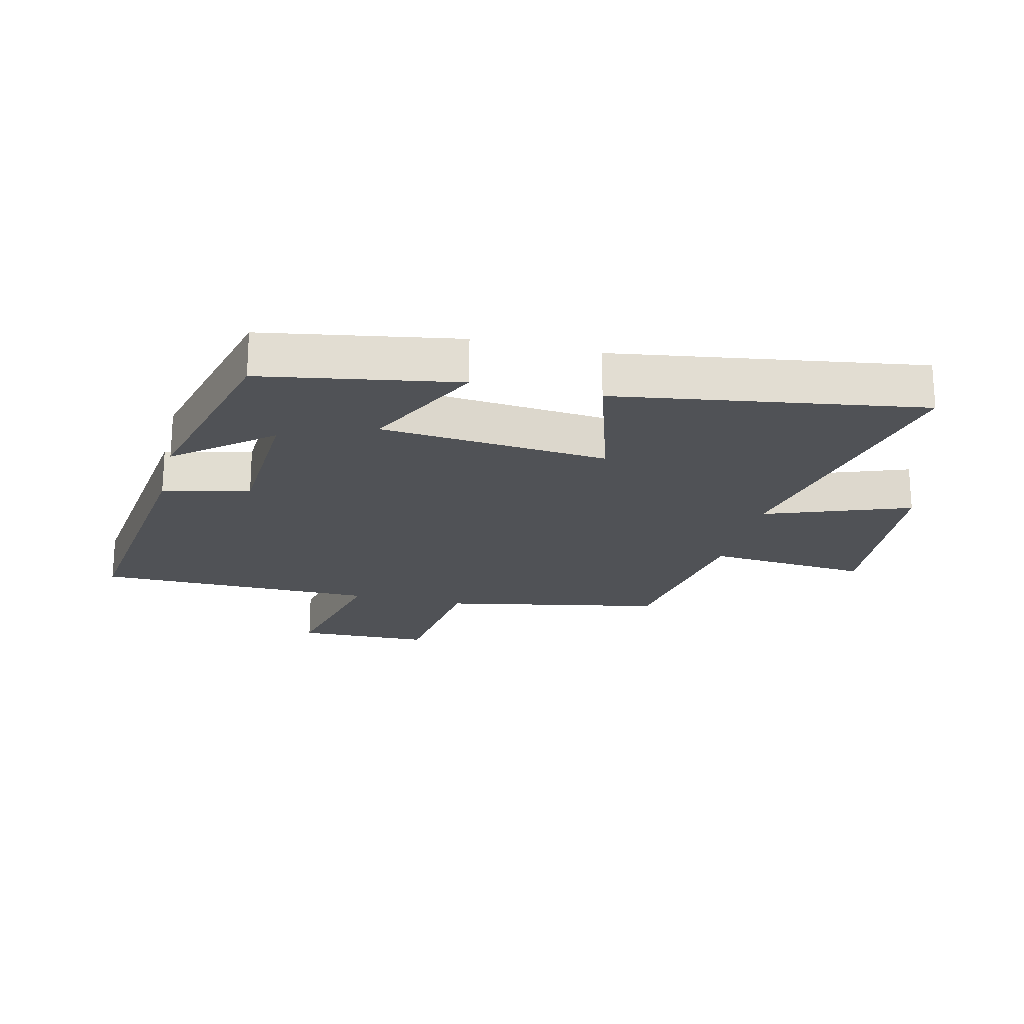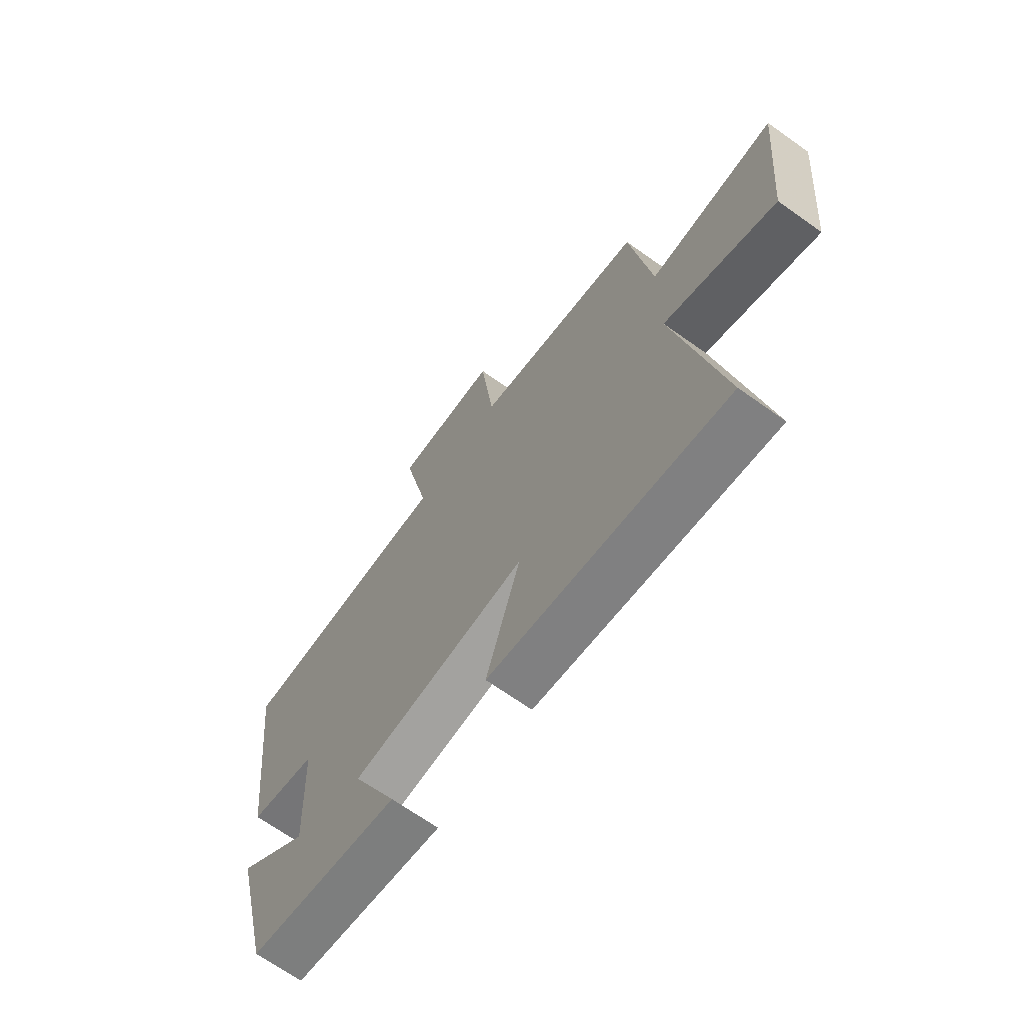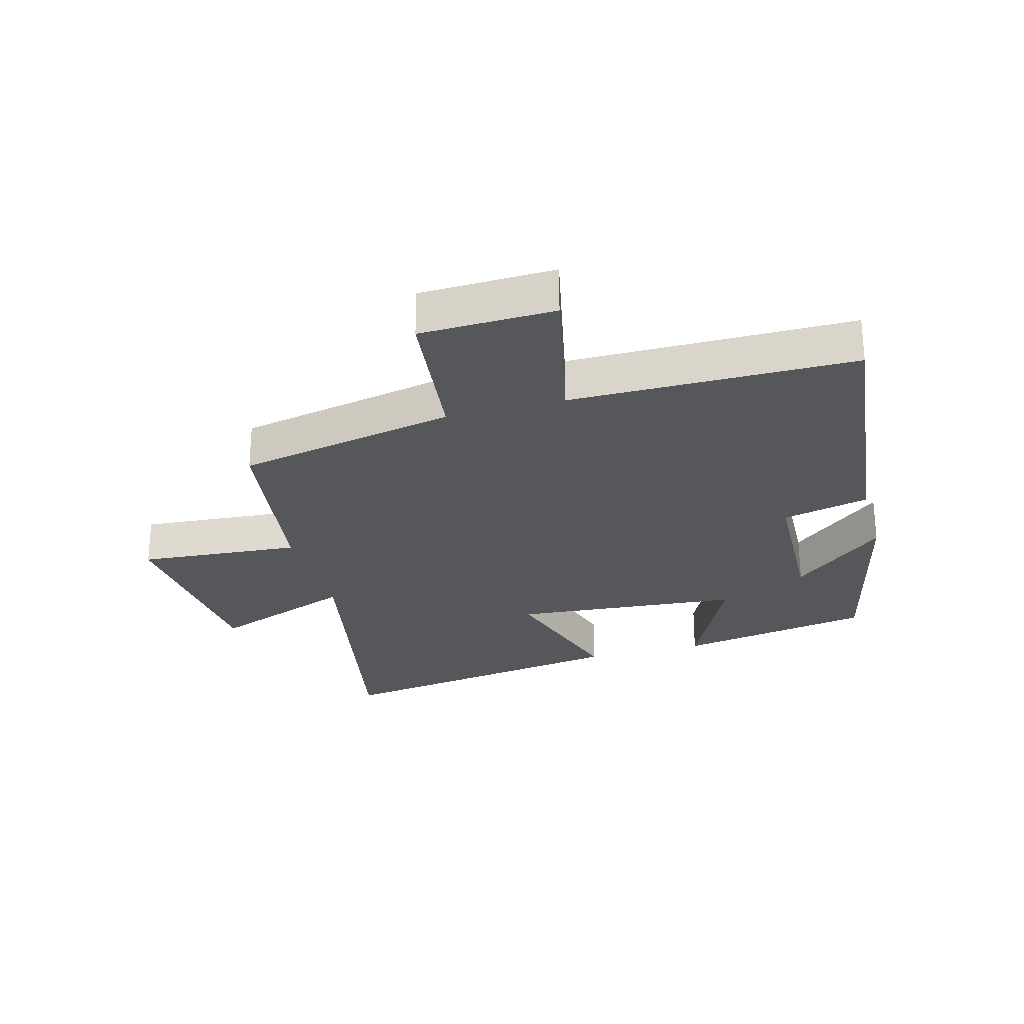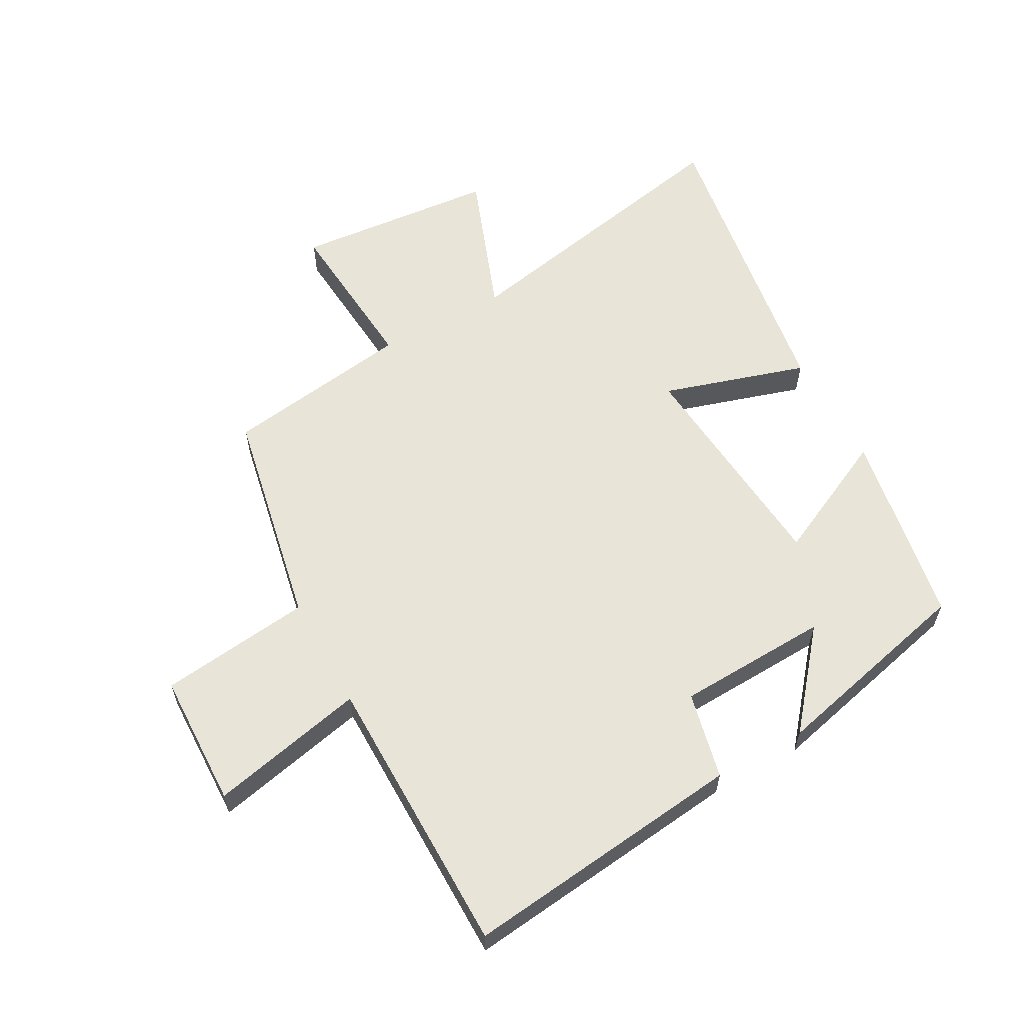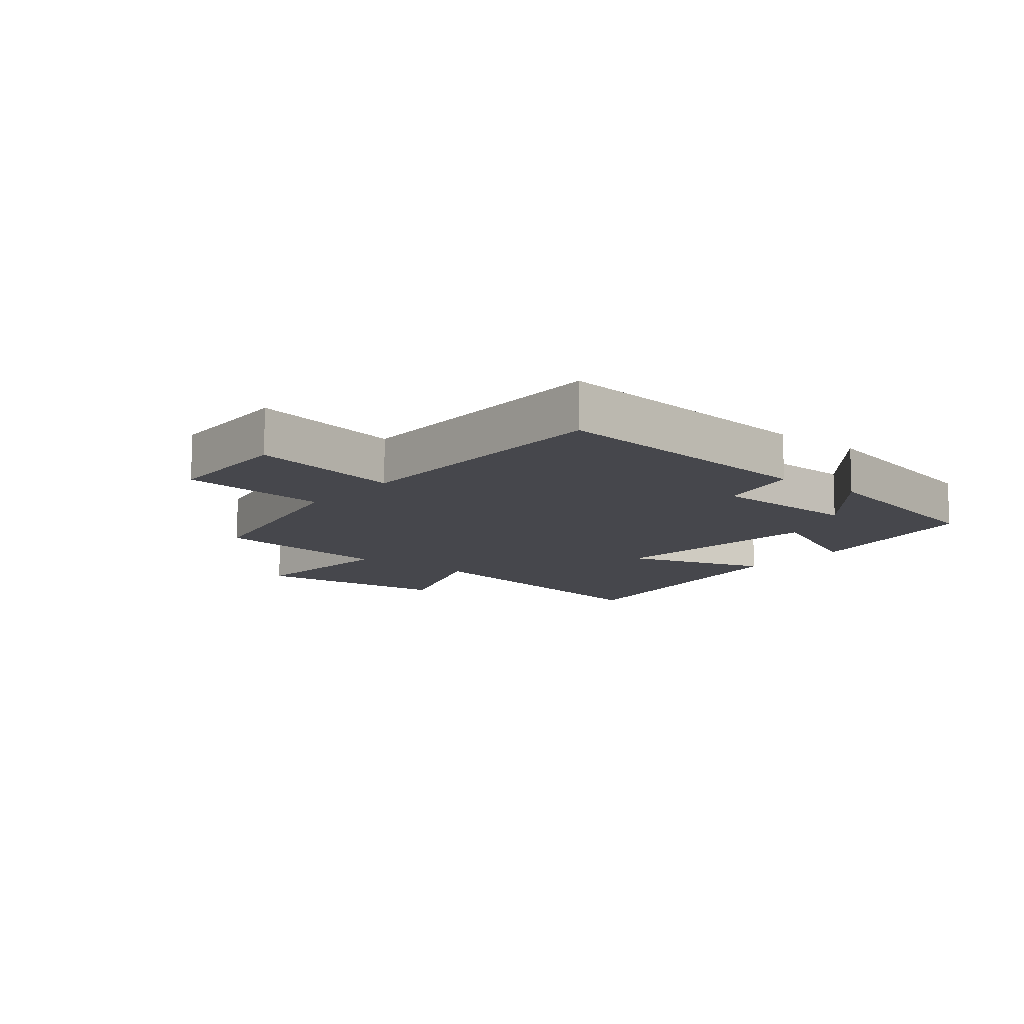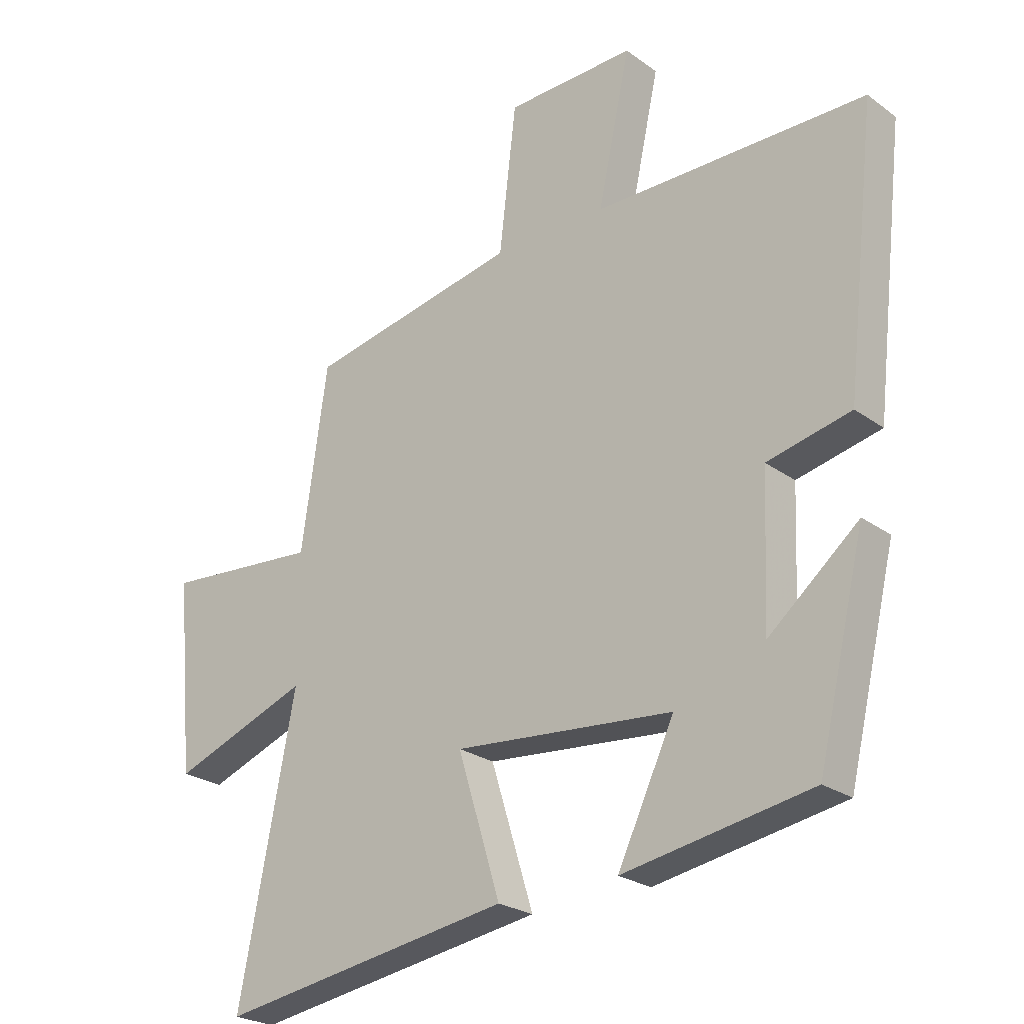
<metadata>
{"format":"obj","ext":"obj","renderer":"f3d","projection":"perspective","resolution":1024,"background":"white","views":[{"elev":-20.9,"azim":166.2,"up":"+Y"},{"elev":-68.1,"azim":-125.5,"up":"+Z"},{"elev":-26.8,"azim":15.4,"up":"+Y"},{"elev":60.0,"azim":61.1,"up":"+Y"},{"elev":-11.0,"azim":51.2,"up":"+Y"},{"elev":-24.5,"azim":40.4,"up":"+Z"}]}
</metadata>
<code>
v -0.456 0.07 0.429
v -0.099 0.07 0.5
v -0.07 0.07 0.746
v 0.148 0.07 0.752
v 0.093 0.07 0.5
v 0.552 0.07 0.498
v 0.5 0.07 0.041
v 0.359 0.07 0.009
v 0.349 0.07 -0.237
v 0.5 0.07 -0.111
v 0.42 0.07 -0.445
v 0.103 0.07 -0.5
v 0.199 0.07 -0.299
v -0.171 0.07 -0.267
v -0.099 0.07 -0.5
v -0.595 0.07 -0.577
v -0.5 0.07 -0.094
v -0.733 0.07 -0.181
v -0.763 0.07 0.145
v -0.5 0.07 0.124
v -0.456 0 0.429
v -0.099 0 0.5
v -0.07 0 0.746
v 0.148 0 0.752
v 0.093 0 0.5
v 0.552 0 0.498
v 0.5 0 0.041
v 0.359 0 0.009
v 0.349 0 -0.237
v 0.5 0 -0.111
v 0.42 0 -0.445
v 0.103 0 -0.5
v 0.199 0 -0.299
v -0.171 0 -0.267
v -0.099 0 -0.5
v -0.595 0 -0.577
v -0.5 0 -0.094
v -0.733 0 -0.181
v -0.763 0 0.145
v -0.5 0 0.124
f 17 18 19 20
f 17 20 1 2
f 14 15 16 17
f 13 14 17 2
f 11 12 13
f 9 10 11
f 9 11 13 2
f 5 6 7 8
f 5 8 9 2
f 2 3 4 5
f 40 39 38 37
f 22 21 40 37
f 37 36 35 34
f 22 37 34 33
f 33 32 31
f 31 30 29
f 22 33 31 29
f 28 27 26 25
f 22 29 28 25
f 25 24 23 22
f 1 21 22 2
f 2 22 23 3
f 3 23 24 4
f 4 24 25 5
f 5 25 26 6
f 6 26 27 7
f 7 27 28 8
f 8 28 29 9
f 9 29 30 10
f 10 30 31 11
f 11 31 32 12
f 12 32 33 13
f 13 33 34 14
f 14 34 35 15
f 15 35 36 16
f 16 36 37 17
f 17 37 38 18
f 18 38 39 19
f 19 39 40 20
f 20 40 21 1

</code>
